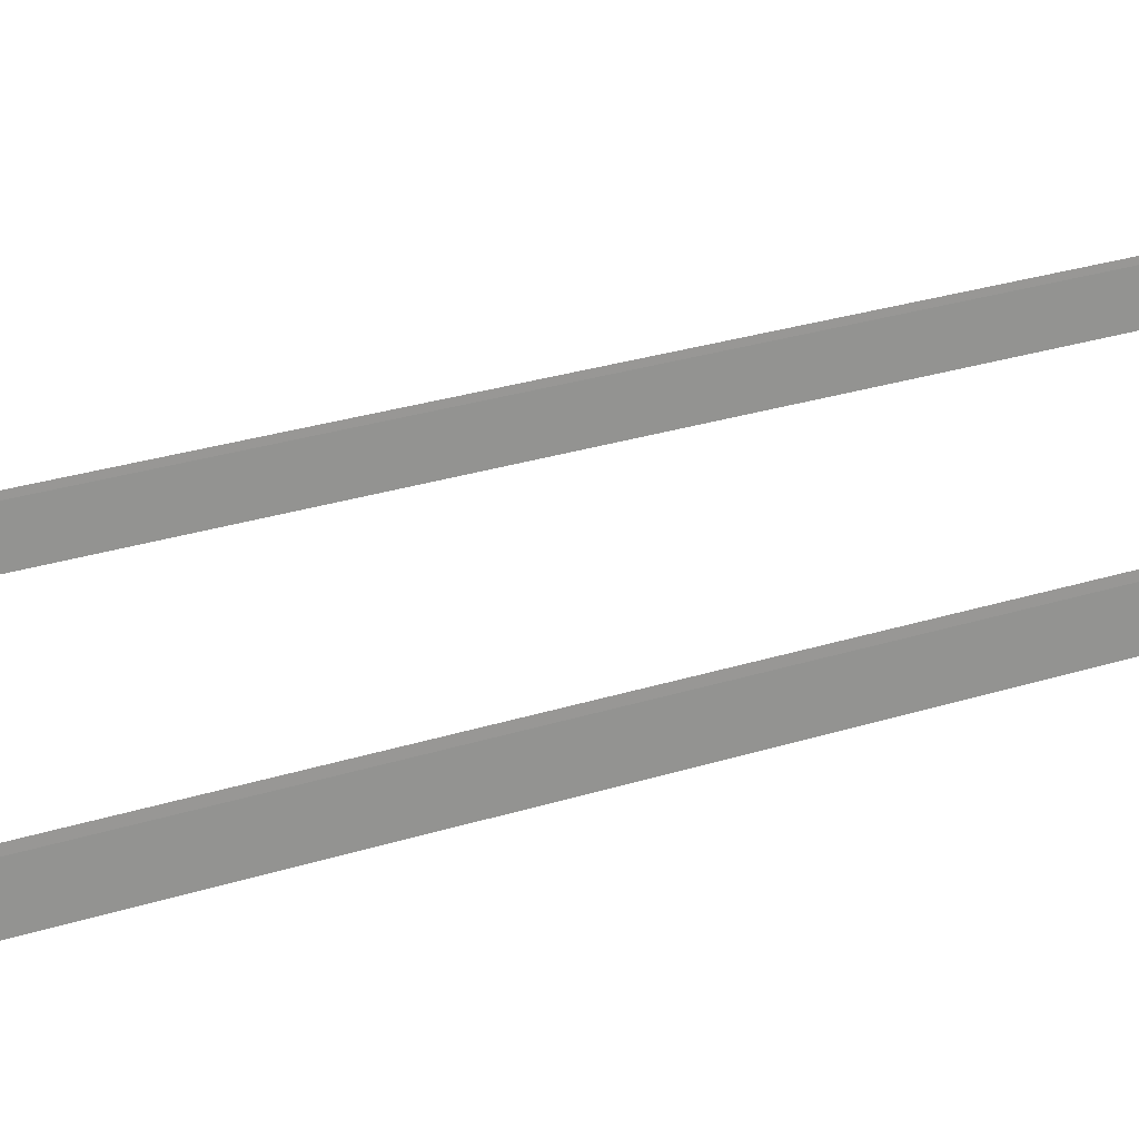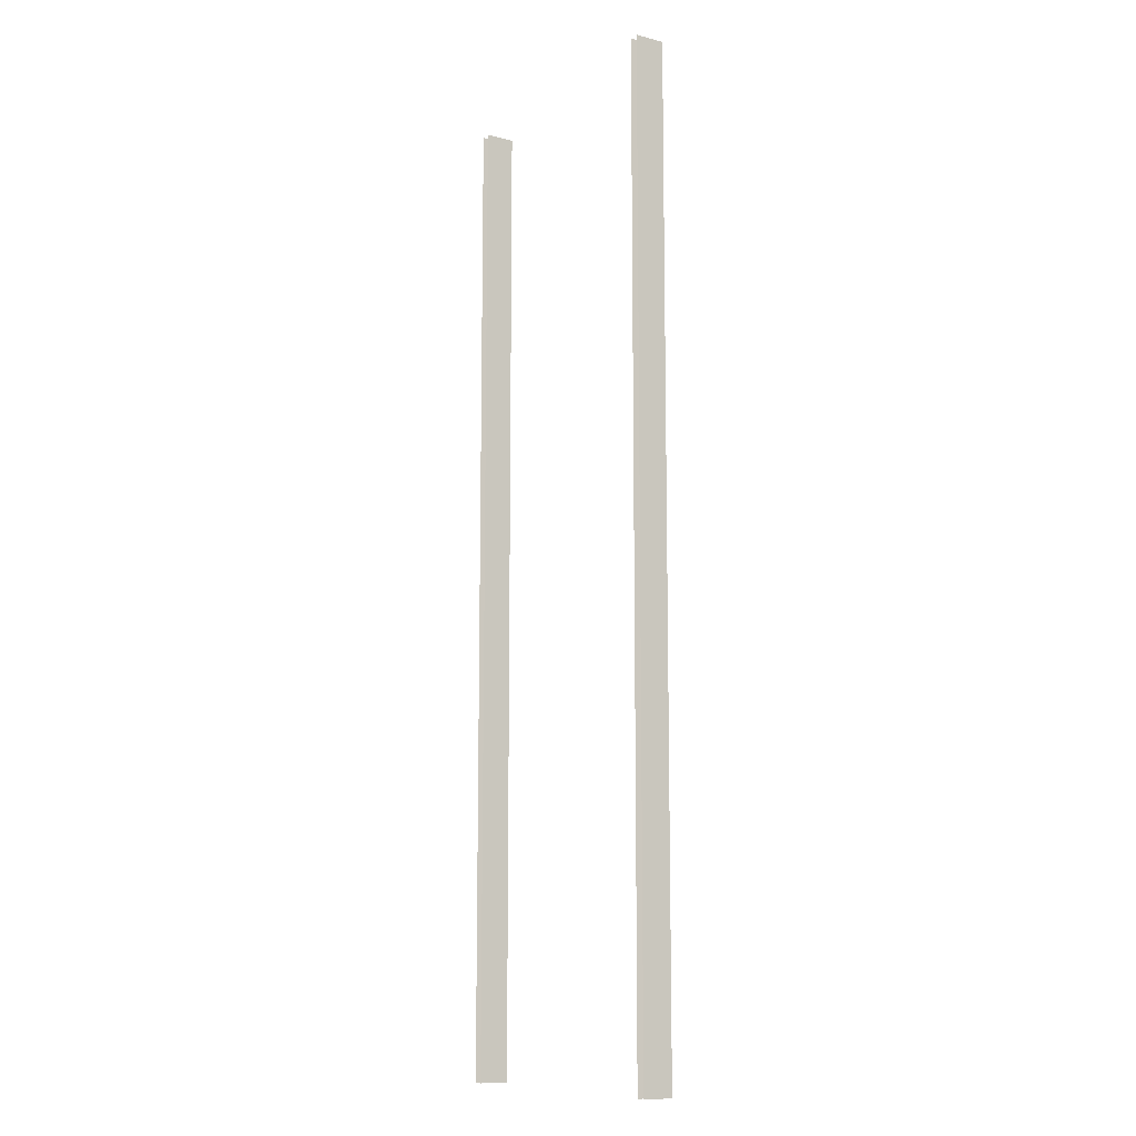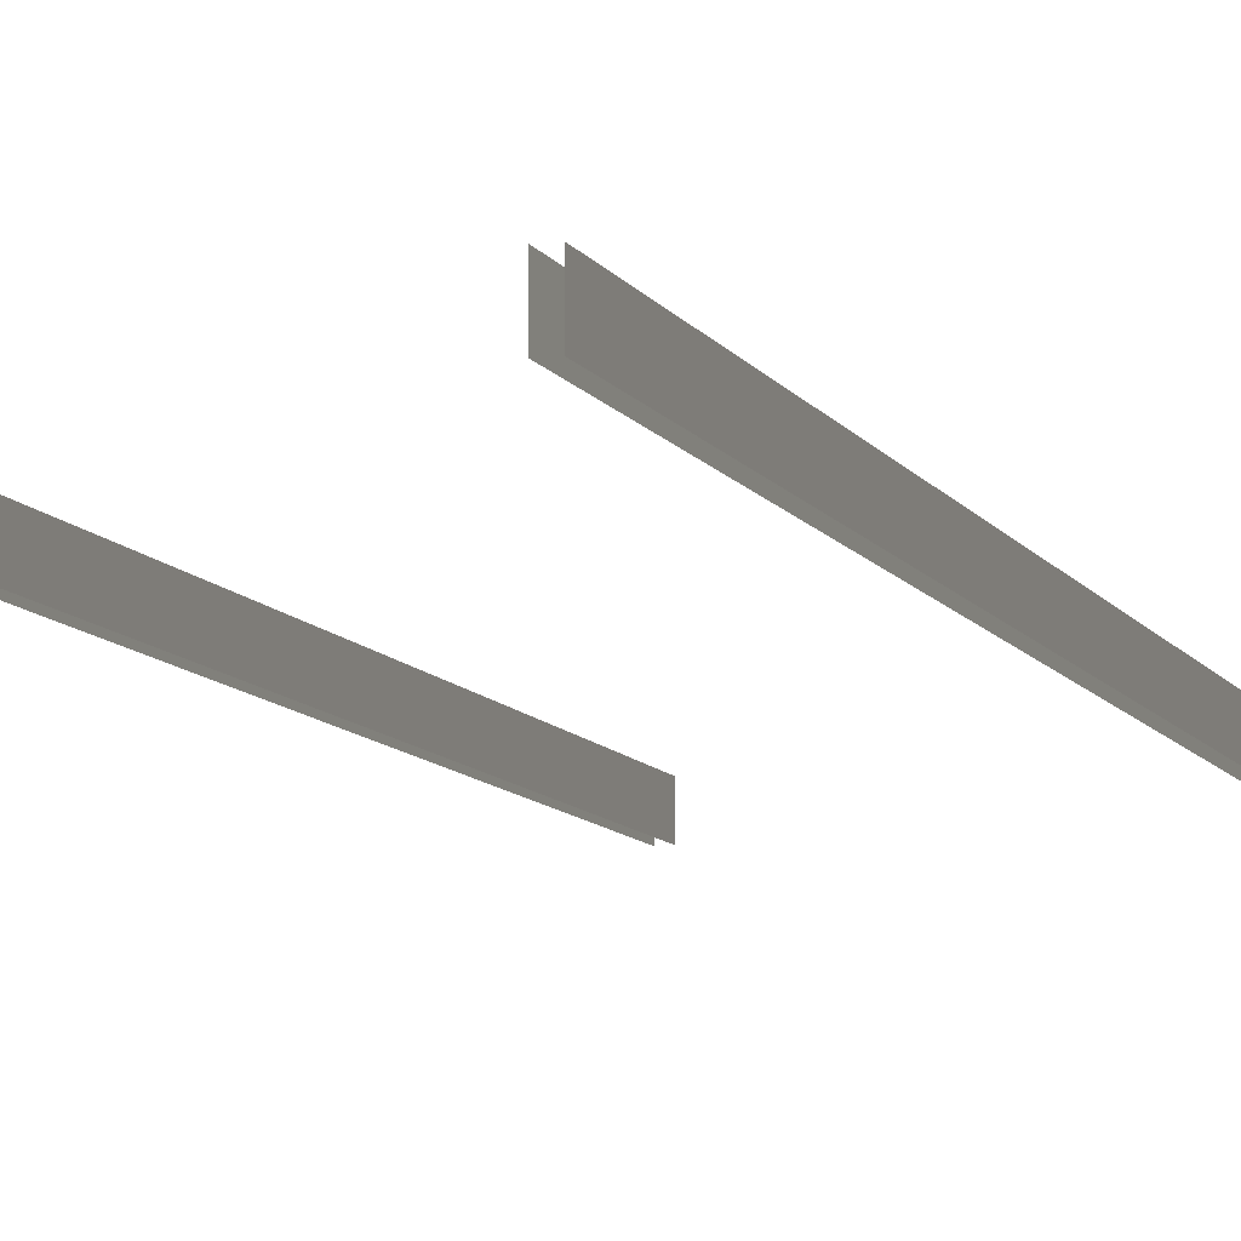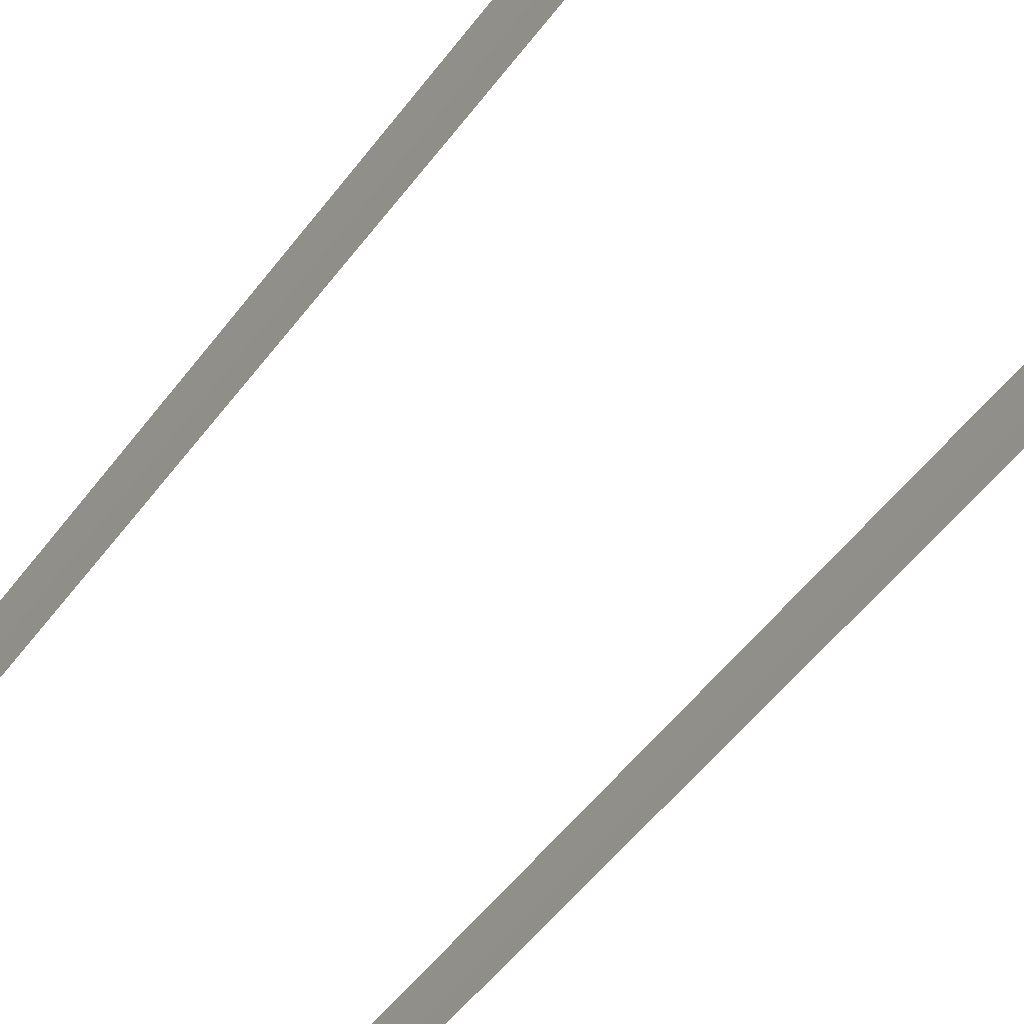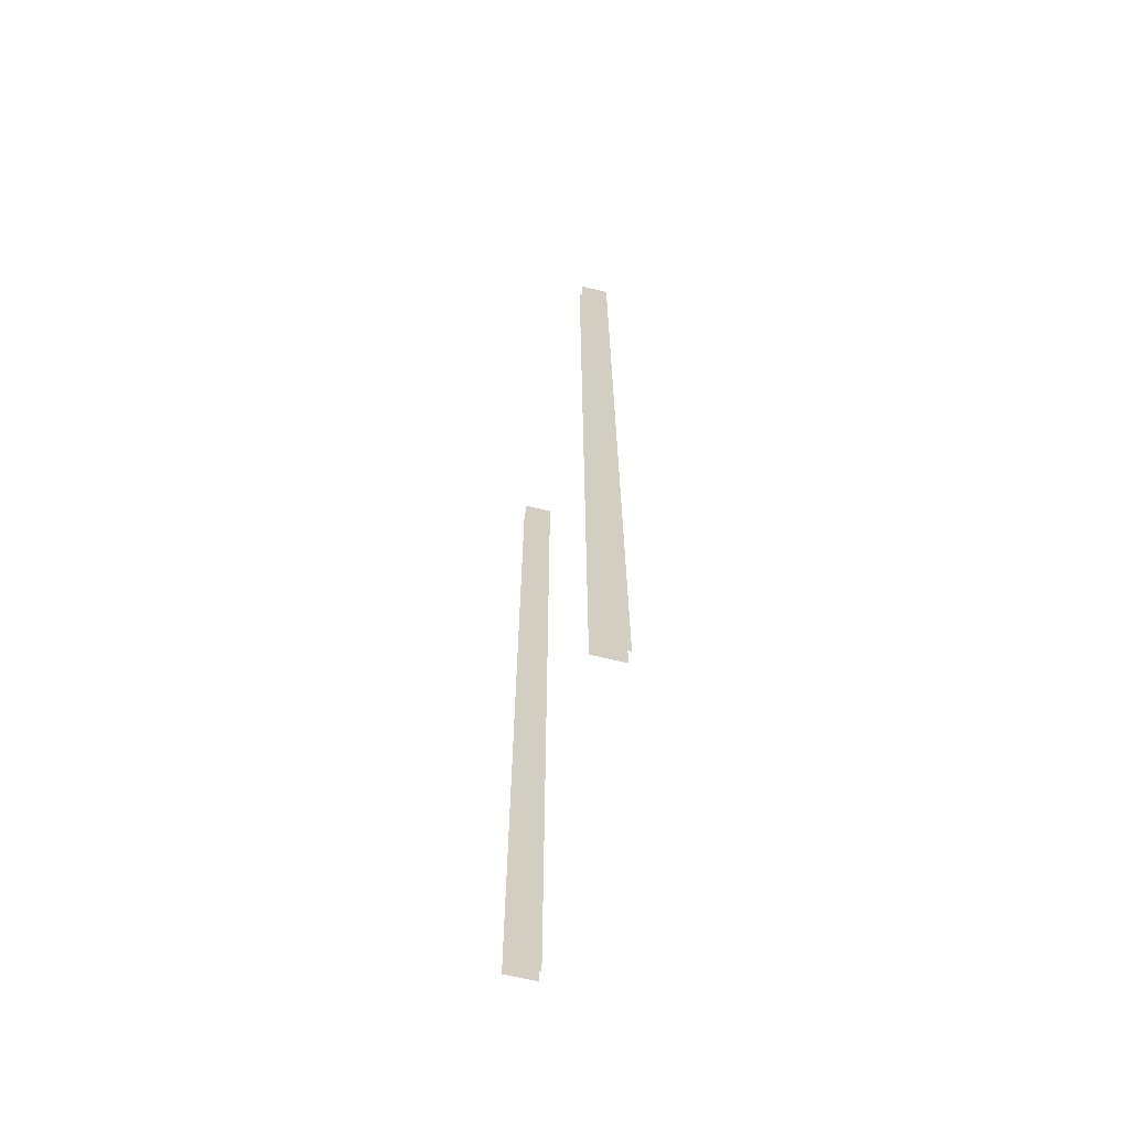
<metadata>
{"format":"obj","ext":"obj","renderer":"f3d","projection":"perspective","resolution":1024,"background":"white","views":[{"elev":22.4,"azim":-120.7,"up":"+Z"},{"elev":-10.9,"azim":57.9,"up":"+Y"},{"elev":-9.2,"azim":-161.8,"up":"+Z"},{"elev":-44.8,"azim":-32.7,"up":"+Z"},{"elev":-67.1,"azim":76.4,"up":"+Y"}]}
</metadata>
<code>
v 4.828 0.01694 5.506
v 4.828 0.01694 6.556
v 4.828 -2.49 5.506
v 4.828 -2.49 6.556
v 5.167 0.01694 5.506
v 5.167 0.01694 6.556
v 5.167 2.49 5.506
v 5.167 2.49 6.556
v -4.828 0.01694 5.506
v -4.828 0.01694 6.556
v -4.828 2.49 5.506
v -4.828 2.49 6.556
v -5.167 0.01694 5.506
v -5.167 0.01694 6.556
v -5.167 -2.49 5.506
v -5.167 -2.49 6.556
v 4.828 17.33 5.506
v 4.828 17.33 6.556
v 4.828 14.86 5.506
v 4.828 14.86 6.556
v 4.828 14.86 5.506
v 4.828 14.86 6.556
v 4.828 12.38 5.506
v 4.828 12.38 6.556
v 4.828 12.38 5.506
v 4.828 12.38 6.556
v 4.828 9.91 5.506
v 4.828 9.91 6.556
v 4.828 9.91 5.506
v 4.828 9.91 6.556
v 4.828 7.437 5.506
v 4.828 7.437 6.556
v 4.828 7.437 5.506
v 4.828 7.437 6.556
v 4.828 4.964 5.506
v 4.828 4.964 6.556
v 4.828 4.964 5.506
v 4.828 4.964 6.556
v 4.828 2.49 5.506
v 4.828 2.49 6.556
v 4.828 2.49 5.506
v 4.828 2.49 6.556
v 4.828 0.01694 5.506
v 4.828 0.01694 6.556
v 4.828 -14.86 6.556
v 4.828 -17.33 6.556
v 4.828 -17.33 5.506
v 4.828 -14.86 5.506
v 4.828 -12.38 6.556
v 4.828 -14.86 6.556
v 4.828 -14.86 5.506
v 4.828 -12.38 5.506
v 4.828 -9.91 6.556
v 4.828 -12.38 6.556
v 4.828 -12.38 5.506
v 4.828 -9.91 5.506
v 4.828 -7.437 6.556
v 4.828 -9.91 6.556
v 4.828 -9.91 5.506
v 4.828 -7.437 5.506
v 4.828 -4.964 6.556
v 4.828 -7.437 6.556
v 4.828 -7.437 5.506
v 4.828 -4.964 5.506
v 4.828 -2.49 6.556
v 4.828 -4.964 6.556
v 4.828 -4.964 5.506
v 4.828 -2.49 5.506
v 5.167 -17.33 5.506
v 5.167 -17.33 6.556
v 5.167 -14.86 5.506
v 5.167 -14.86 6.556
v 5.167 -14.86 5.506
v 5.167 -14.86 6.556
v 5.167 -12.38 5.506
v 5.167 -12.38 6.556
v 5.167 -12.38 5.506
v 5.167 -12.38 6.556
v 5.167 -9.91 5.506
v 5.167 -9.91 6.556
v 5.167 -9.91 5.506
v 5.167 -9.91 6.556
v 5.167 -7.437 5.506
v 5.167 -7.437 6.556
v 5.167 -7.437 5.506
v 5.167 -7.437 6.556
v 5.167 -4.964 5.506
v 5.167 -4.964 6.556
v 5.167 -4.964 5.506
v 5.167 -4.964 6.556
v 5.167 -2.49 5.506
v 5.167 -2.49 6.556
v 5.167 -2.49 5.506
v 5.167 -2.49 6.556
v 5.167 0.01694 5.506
v 5.167 0.01694 6.556
v 5.167 14.86 6.556
v 5.167 17.33 6.556
v 5.167 17.33 5.506
v 5.167 14.86 5.506
v 5.167 12.38 6.556
v 5.167 14.86 6.556
v 5.167 14.86 5.506
v 5.167 12.38 5.506
v 5.167 9.91 6.556
v 5.167 12.38 6.556
v 5.167 12.38 5.506
v 5.167 9.91 5.506
v 5.167 7.437 6.556
v 5.167 9.91 6.556
v 5.167 9.91 5.506
v 5.167 7.437 5.506
v 5.167 4.964 6.556
v 5.167 7.437 6.556
v 5.167 7.437 5.506
v 5.167 4.964 5.506
v 5.167 2.49 6.556
v 5.167 4.964 6.556
v 5.167 4.964 5.506
v 5.167 2.49 5.506
v -4.828 -17.33 5.506
v -4.828 -17.33 6.556
v -4.828 -14.86 5.506
v -4.828 -14.86 6.556
v -4.828 -14.86 5.506
v -4.828 -14.86 6.556
v -4.828 -12.38 5.506
v -4.828 -12.38 6.556
v -4.828 -12.38 5.506
v -4.828 -12.38 6.556
v -4.828 -9.91 5.506
v -4.828 -9.91 6.556
v -4.828 -9.91 5.506
v -4.828 -9.91 6.556
v -4.828 -7.437 5.506
v -4.828 -7.437 6.556
v -4.828 -7.437 5.506
v -4.828 -7.437 6.556
v -4.828 -4.964 5.506
v -4.828 -4.964 6.556
v -4.828 -4.964 5.506
v -4.828 -4.964 6.556
v -4.828 -2.49 5.506
v -4.828 -2.49 6.556
v -4.828 -2.49 5.506
v -4.828 -2.49 6.556
v -4.828 0.01694 5.506
v -4.828 0.01694 6.556
v -4.828 14.86 6.556
v -4.828 17.33 6.556
v -4.828 17.33 5.506
v -4.828 14.86 5.506
v -4.828 12.38 6.556
v -4.828 14.86 6.556
v -4.828 14.86 5.506
v -4.828 12.38 5.506
v -4.828 9.91 6.556
v -4.828 12.38 6.556
v -4.828 12.38 5.506
v -4.828 9.91 5.506
v -4.828 7.437 6.556
v -4.828 9.91 6.556
v -4.828 9.91 5.506
v -4.828 7.437 5.506
v -4.828 4.964 6.556
v -4.828 7.437 6.556
v -4.828 7.437 5.506
v -4.828 4.964 5.506
v -4.828 2.49 6.556
v -4.828 4.964 6.556
v -4.828 4.964 5.506
v -4.828 2.49 5.506
v -5.167 17.33 5.506
v -5.167 17.33 6.556
v -5.167 14.86 5.506
v -5.167 14.86 6.556
v -5.167 14.86 5.506
v -5.167 14.86 6.556
v -5.167 12.38 5.506
v -5.167 12.38 6.556
v -5.167 12.38 5.506
v -5.167 12.38 6.556
v -5.167 9.91 5.506
v -5.167 9.91 6.556
v -5.167 9.91 5.506
v -5.167 9.91 6.556
v -5.167 7.437 5.506
v -5.167 7.437 6.556
v -5.167 7.437 5.506
v -5.167 7.437 6.556
v -5.167 4.964 5.506
v -5.167 4.964 6.556
v -5.167 4.964 5.506
v -5.167 4.964 6.556
v -5.167 2.49 5.506
v -5.167 2.49 6.556
v -5.167 2.49 5.506
v -5.167 2.49 6.556
v -5.167 0.01694 5.506
v -5.167 0.01694 6.556
v -5.167 -14.86 6.556
v -5.167 -17.33 6.556
v -5.167 -17.33 5.506
v -5.167 -14.86 5.506
v -5.167 -12.38 6.556
v -5.167 -14.86 6.556
v -5.167 -14.86 5.506
v -5.167 -12.38 5.506
v -5.167 -9.91 6.556
v -5.167 -12.38 6.556
v -5.167 -12.38 5.506
v -5.167 -9.91 5.506
v -5.167 -7.437 6.556
v -5.167 -9.91 6.556
v -5.167 -9.91 5.506
v -5.167 -7.437 5.506
v -5.167 -4.964 6.556
v -5.167 -7.437 6.556
v -5.167 -7.437 5.506
v -5.167 -4.964 5.506
v -5.167 -2.49 6.556
v -5.167 -4.964 6.556
v -5.167 -4.964 5.506
v -5.167 -2.49 5.506
g Bridge2_(1)_1850_165
f 1 3 2
f 4 2 3
f 5 7 6
f 8 6 7
f 9 11 10
f 12 10 11
f 13 15 14
f 16 14 15
f 17 19 18
f 20 18 19
f 21 23 22
f 24 22 23
f 25 27 26
f 28 26 27
f 29 31 30
f 32 30 31
f 33 35 34
f 36 34 35
f 37 39 38
f 40 38 39
f 41 43 42
f 44 42 43
f 45 47 46
f 47 45 48
f 49 51 50
f 51 49 52
f 53 55 54
f 55 53 56
f 57 59 58
f 59 57 60
f 61 63 62
f 63 61 64
f 65 67 66
f 67 65 68
f 69 71 70
f 72 70 71
f 73 75 74
f 76 74 75
f 77 79 78
f 80 78 79
f 81 83 82
f 84 82 83
f 85 87 86
f 88 86 87
f 89 91 90
f 92 90 91
f 93 95 94
f 96 94 95
f 97 99 98
f 99 97 100
f 101 103 102
f 103 101 104
f 105 107 106
f 107 105 108
f 109 111 110
f 111 109 112
f 113 115 114
f 115 113 116
f 117 119 118
f 119 117 120
f 121 123 122
f 124 122 123
f 125 127 126
f 128 126 127
f 129 131 130
f 132 130 131
f 133 135 134
f 136 134 135
f 137 139 138
f 140 138 139
f 141 143 142
f 144 142 143
f 145 147 146
f 148 146 147
f 149 151 150
f 151 149 152
f 153 155 154
f 155 153 156
f 157 159 158
f 159 157 160
f 161 163 162
f 163 161 164
f 165 167 166
f 167 165 168
f 169 171 170
f 171 169 172
f 173 175 174
f 176 174 175
f 177 179 178
f 180 178 179
f 181 183 182
f 184 182 183
f 185 187 186
f 188 186 187
f 189 191 190
f 192 190 191
f 193 195 194
f 196 194 195
f 197 199 198
f 200 198 199
f 201 203 202
f 203 201 204
f 205 207 206
f 207 205 208
f 209 211 210
f 211 209 212
f 213 215 214
f 215 213 216
f 217 219 218
f 219 217 220
f 221 223 222
f 223 221 224

</code>
